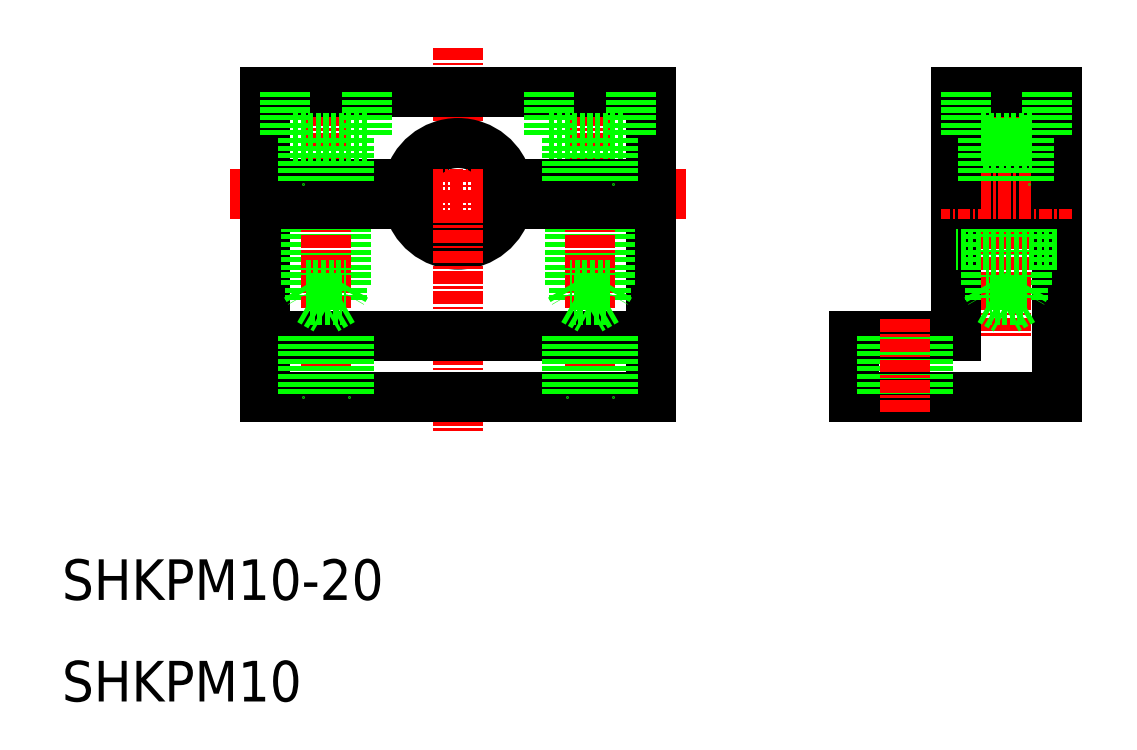
<metadata>
{"format":"dxf","ext":"dxf","renderer":"ezdxf+matplotlib","layout":"modelspace","background":"white","min_lineweight":24,"dpi":150}
</metadata>
<code>
0
SECTION
2
ENTITIES
0
LINE
8
0
10
68
20
59
30
0
11
68
21
40
31
0
0
LINE
8
0
10
30
20
59
30
0
11
30
21
40
31
0
0
LINE
8
0
10
34
20
59
30
0
11
34
21
51
31
0
0
LINE
8
0
10
34.4
20
59
30
0
11
34.4
21
49.5
31
0
0
LINE
8
0
10
37.6
20
59
30
0
11
37.6
21
49.5
31
0
0
LINE
8
0
10
38
20
59
30
0
11
38
21
51
31
0
0
ARC
8
0
10
49
20
60
30
0
40
5
50
191.5
51
348.5
0
LINE
8
0
10
64
20
59
30
0
11
64
21
51
31
0
0
LINE
8
0
10
63.6
20
59
30
0
11
63.6
21
49.5
31
0
0
LINE
8
0
10
60
20
59
30
0
11
60
21
51
31
0
0
LINE
8
0
10
60.4
20
59
30
0
11
60.4
21
49.5
31
0
0
LINE
8
CENTER
10
36
20
71.96
30
0
11
36
21
38.05
31
0
0
LINE
8
CENTER
10
62
20
71.96
30
0
11
62
21
38.05
31
0
0
LINE
8
CENTER
10
49
20
74.38
30
0
11
49
21
36.69
31
0
0
TEXT
8
0
10
10
20
10
30
0
40
4
1
SHKPM10
0
TEXT
8
0
10
10
20
20
30
0
40
4
1
SHKPM10-20
0
LINE
8
0
10
68
20
40
30
0
11
30
21
40
31
0
0
LINE
8
0
10
30
20
46
30
0
11
68
21
46
31
0
0
LINE
8
0
10
38.25
20
46
30
0
11
38.25
21
40
31
0
0
LINE
8
0
10
33.75
20
46
30
0
11
33.75
21
40
31
0
0
LINE
8
0
10
34
20
51
30
0
11
38
21
51
31
0
0
LINE
8
0
10
37.6
20
49.5
30
0
11
36
21
48.58
31
0
0
LINE
8
0
10
34.4
20
49.5
30
0
11
37.6
21
49.5
31
0
0
LINE
8
0
10
34
20
51
30
0
11
34.4
21
50.31
31
0
0
LINE
8
0
10
34.4
20
49.5
30
0
11
36
21
48.58
31
0
0
LINE
8
0
10
38
20
51
30
0
11
37.6
21
50.31
31
0
0
LINE
8
0
10
64.25
20
46
30
0
11
64.25
21
40
31
0
0
LINE
8
0
10
59.75
20
46
30
0
11
59.75
21
40
31
0
0
LINE
8
0
10
49
20
40
30
0
11
49
21
40
31
0
0
LINE
8
0
10
58.5
20
40
30
0
11
58.5
21
40
31
0
0
LINE
8
0
10
64
20
51
30
0
11
60
21
51
31
0
0
LINE
8
0
10
60
20
51
30
0
11
60.4
21
50.31
31
0
0
LINE
8
0
10
64
20
51
30
0
11
63.6
21
50.31
31
0
0
LINE
8
0
10
63.6
20
49.5
30
0
11
60.4
21
49.5
31
0
0
LINE
8
0
10
63.6
20
49.5
30
0
11
62
21
48.58
31
0
0
LINE
8
0
10
60.4
20
49.5
30
0
11
62
21
48.58
31
0
0
LINE
8
0
10
68
20
70
30
0
11
30
21
70
31
0
0
ARC
8
0
10
49
20
60
30
0
40
5
50
11.54
51
168.5
0
LINE
8
CENTER
10
71.49
20
60
30
0
11
26.51
21
60
31
0
0
LINE
8
0
10
44.1
20
61
30
0
11
30
21
61
31
0
0
LINE
8
0
10
44.1
20
59
30
0
11
30
21
59
31
0
0
LINE
8
0
10
40
20
65.5
30
0
11
32
21
65.5
31
0
0
LINE
8
0
10
30
20
70
30
0
11
30
21
61
31
0
0
LINE
8
0
10
32
20
70
30
0
11
32
21
65.5
31
0
0
LINE
8
0
10
33.75
20
65.5
30
0
11
33.75
21
61
31
0
0
LINE
8
0
10
40
20
70
30
0
11
40
21
65.5
31
0
0
LINE
8
0
10
38.25
20
65.5
30
0
11
38.25
21
61
31
0
0
LINE
8
0
10
58
20
65.5
30
0
11
66
21
65.5
31
0
0
LINE
8
0
10
68
20
59
30
0
11
53.9
21
59
31
0
0
LINE
8
0
10
68
20
61
30
0
11
53.9
21
61
31
0
0
LINE
8
0
10
58
20
70
30
0
11
58
21
65.5
31
0
0
LINE
8
0
10
59.75
20
65.5
30
0
11
59.75
21
61
31
0
0
LINE
8
0
10
68
20
70
30
0
11
68
21
61
31
0
0
LINE
8
0
10
66
20
70
30
0
11
66
21
65.5
31
0
0
LINE
8
0
10
64.25
20
65.5
30
0
11
64.25
21
61
31
0
0
LINE
8
0
10
108
20
59
30
0
11
108
21
40
31
0
0
LINE
8
0
10
98
20
59
30
0
11
98
21
46
31
0
0
LINE
8
0
10
101.4
20
59
30
0
11
101.4
21
49.5
31
0
0
LINE
8
0
10
104.6
20
59
30
0
11
104.6
21
49.5
31
0
0
LINE
8
0
10
101
20
59
30
0
11
101
21
51
31
0
0
LINE
8
0
10
105
20
59
30
0
11
105
21
51
31
0
0
LINE
8
CENTER
10
103
20
71.77
30
0
11
103
21
46
31
0
0
LINE
8
0
10
88
20
40
30
0
11
108
21
40
31
0
0
LINE
8
0
10
88
20
46
30
0
11
98
21
46
31
0
0
LINE
8
0
10
88
20
46
30
0
11
88
21
40
31
0
0
LINE
8
0
10
90.75
20
46
30
0
11
90.75
21
40
31
0
0
LINE
8
0
10
95.25
20
46
30
0
11
95.25
21
40
31
0
0
LINE
8
CENTER
10
93
20
47.66
30
0
11
93
21
38.51
31
0
0
LINE
8
0
10
108
20
55
30
0
11
98
21
55
31
0
0
LINE
8
0
10
104.6
20
49.5
30
0
11
101.4
21
49.5
31
0
0
LINE
8
0
10
101.4
20
49.5
30
0
11
103
21
48.58
31
0
0
LINE
8
0
10
105
20
51
30
0
11
101
21
51
31
0
0
LINE
8
0
10
101
20
51
30
0
11
101.4
21
50.31
31
0
0
LINE
8
0
10
105
20
51
30
0
11
104.6
21
50.31
31
0
0
LINE
8
0
10
104.6
20
49.5
30
0
11
103
21
48.58
31
0
0
LINE
8
0
10
98
20
70
30
0
11
108
21
70
31
0
0
LINE
8
0
10
108
20
59
30
0
11
98
21
59
31
0
0
LINE
8
0
10
108
20
61
30
0
11
98
21
61
31
0
0
LINE
8
0
10
108
20
65
30
0
11
98
21
65
31
0
0
LINE
8
0
10
99
20
65.5
30
0
11
107
21
65.5
31
0
0
LINE
8
CENTER
10
109.5
20
60
30
0
11
96.54
21
60
31
0
0
LINE
8
0
10
98
20
70
30
0
11
98
21
61
31
0
0
LINE
8
0
10
99
20
70
30
0
11
99
21
65.5
31
0
0
LINE
8
0
10
100.8
20
65.5
30
0
11
100.8
21
61
31
0
0
LINE
8
0
10
108
20
70
30
0
11
108
21
61
31
0
0
LINE
8
0
10
107
20
70
30
0
11
107
21
65.5
31
0
0
LINE
8
0
10
105.3
20
65.5
30
0
11
105.3
21
61
31
0
0
ENDSEC
0
EOF

</code>
